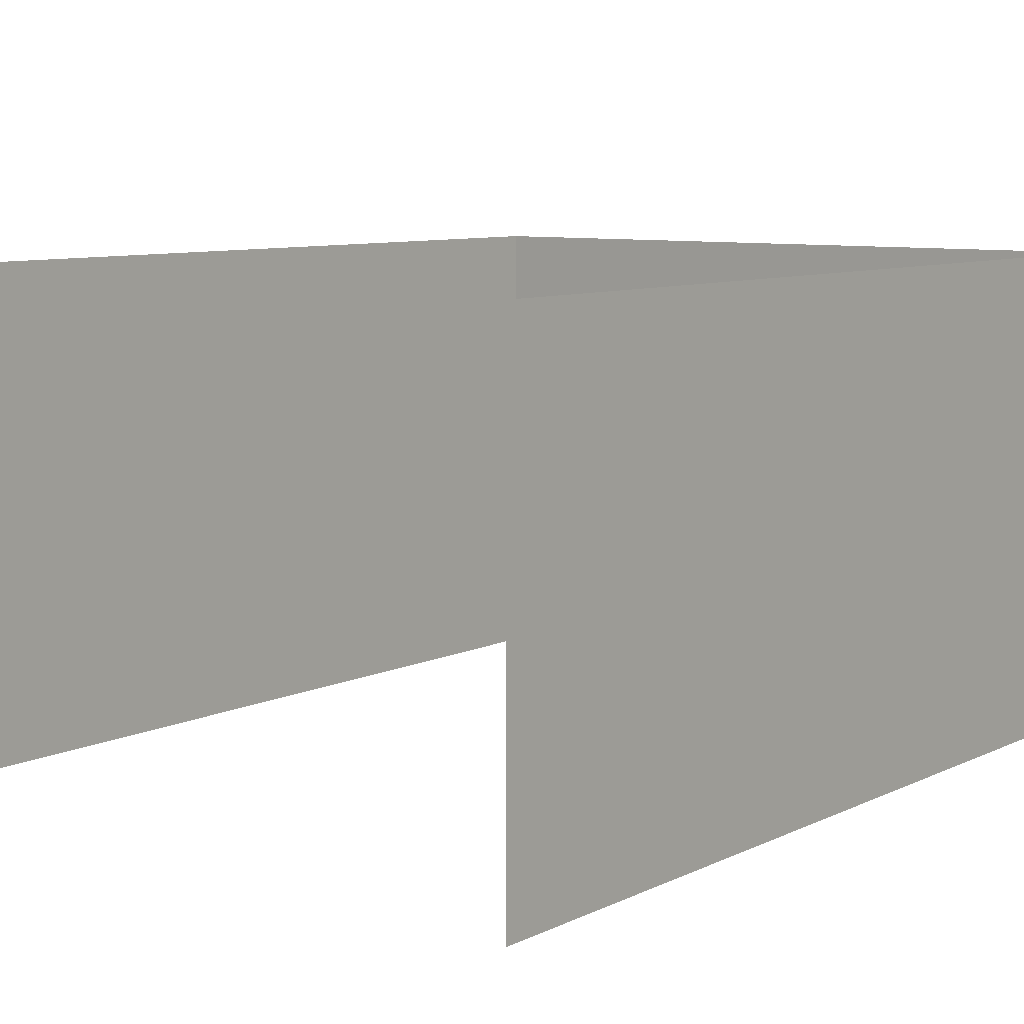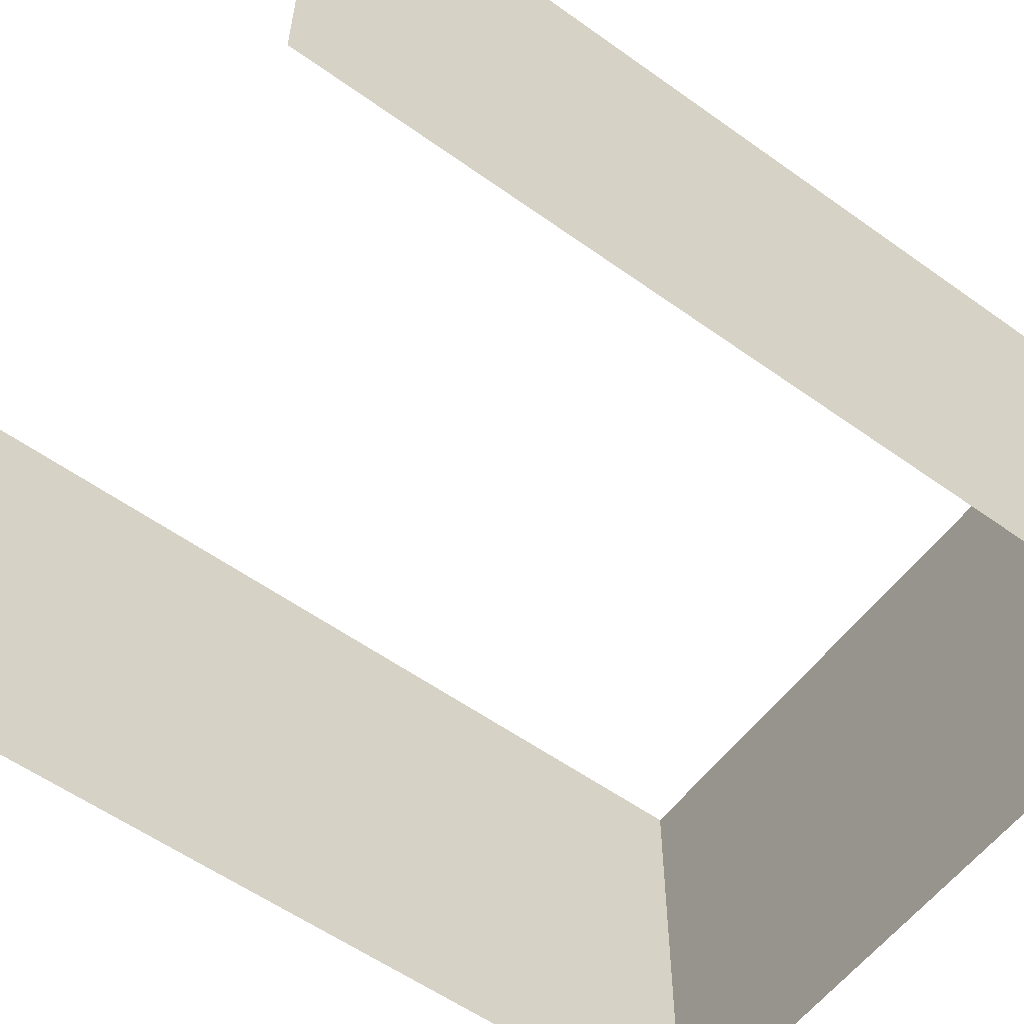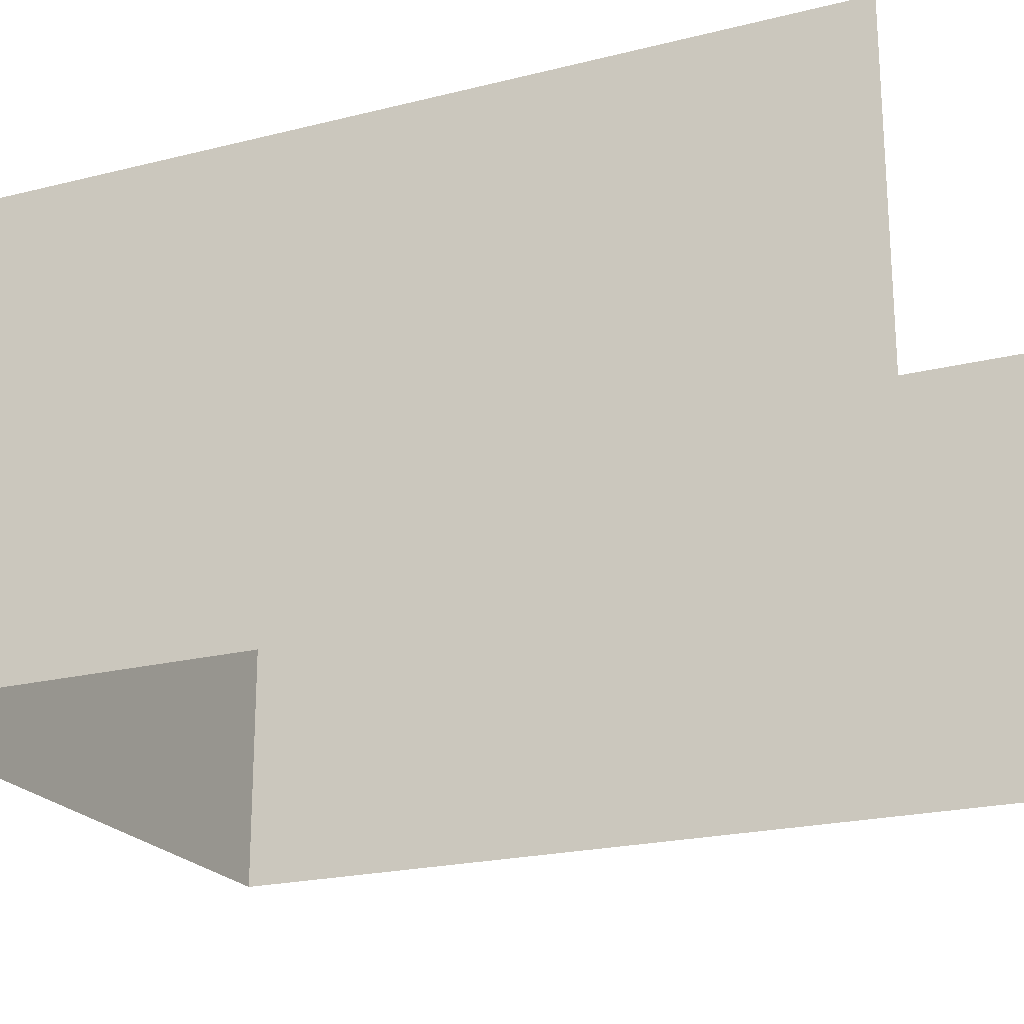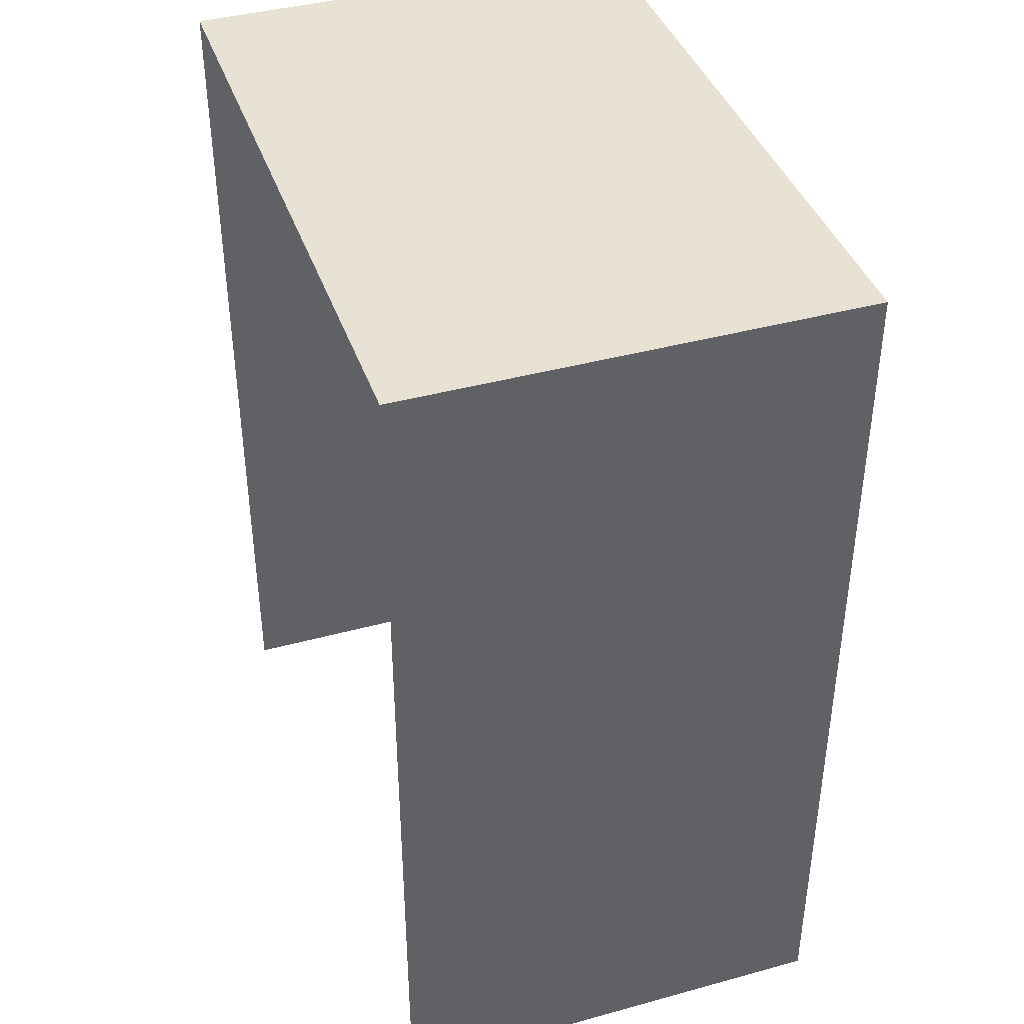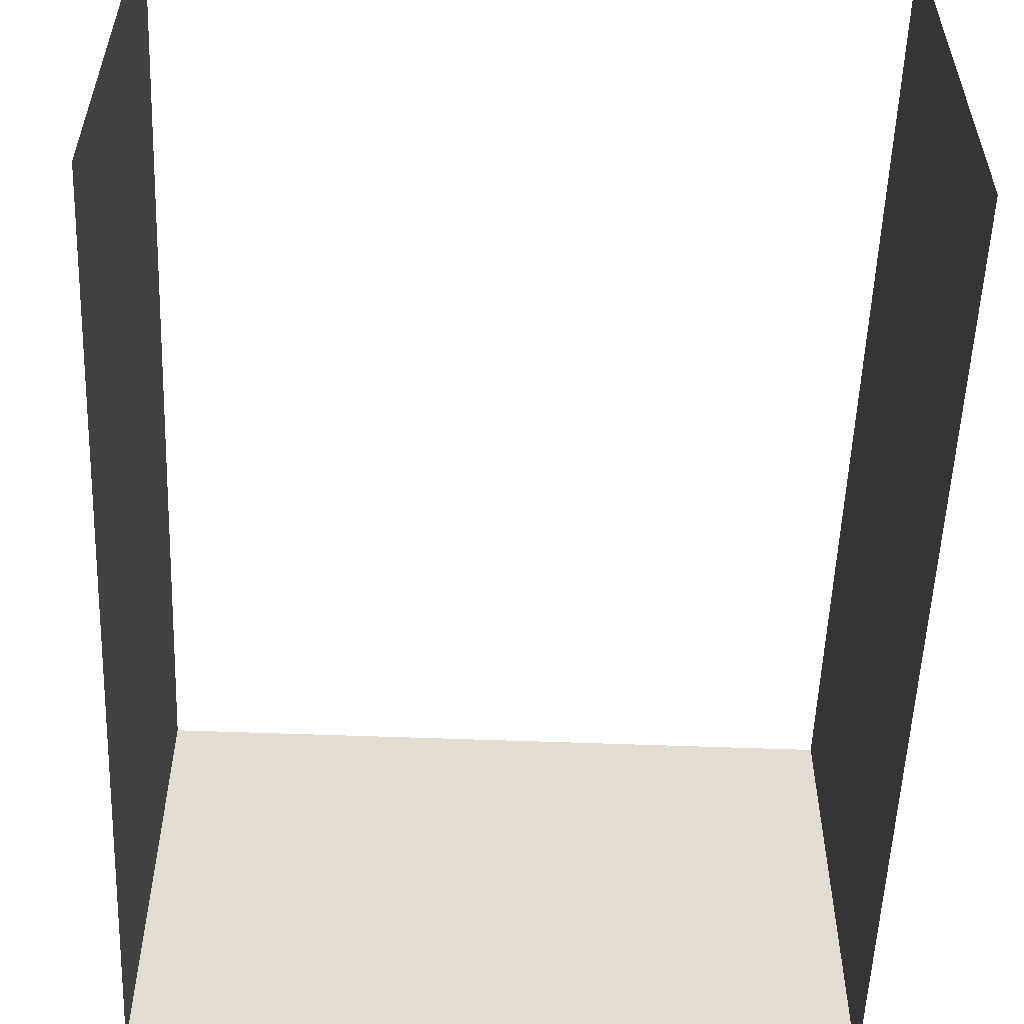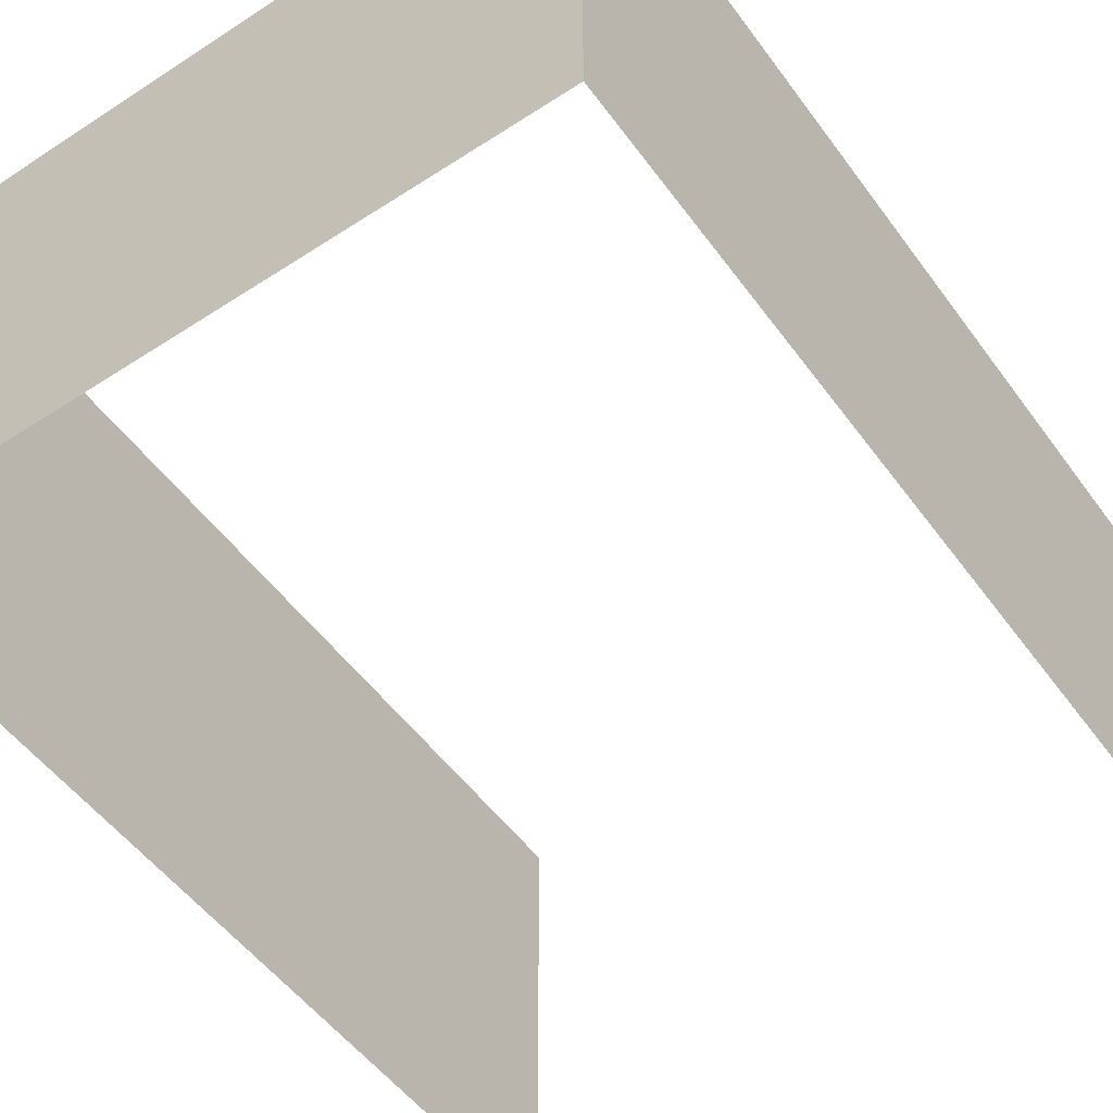
<metadata>
{"format":"obj","ext":"obj","renderer":"f3d","projection":"perspective","resolution":1024,"background":"white","views":[{"elev":8.2,"azim":37.3,"up":"+Z"},{"elev":-57.4,"azim":53.4,"up":"+Z"},{"elev":-21.6,"azim":-66.0,"up":"+Z"},{"elev":40.7,"azim":71.5,"up":"+Y"},{"elev":-55.5,"azim":-2.3,"up":"+Z"},{"elev":-52.0,"azim":-144.9,"up":"+Z"}]}
</metadata>
<code>
g pb_Mesh355366
v -6 4 -12
v -6 0 -12
v -6 4 -16
v -6 0 -16
v 0 2 -12
v 0 4 -12
v 0 2 -16
v 0 4 -16
v 0 4 -12
v -6 4 -12
v 0 4 -16
v -6 4 -16
v -6 -4 -16
v -6 -4 -12
v 0 -4 -12
v 0 -4 -16
g pb_Mesh355366_0
f 3 2 1
f 3 4 2
f 7 6 5
f 7 8 6
f 11 10 9
f 11 12 10
f 13 2 4
f 13 14 2
f 15 7 5
f 15 16 7

</code>
